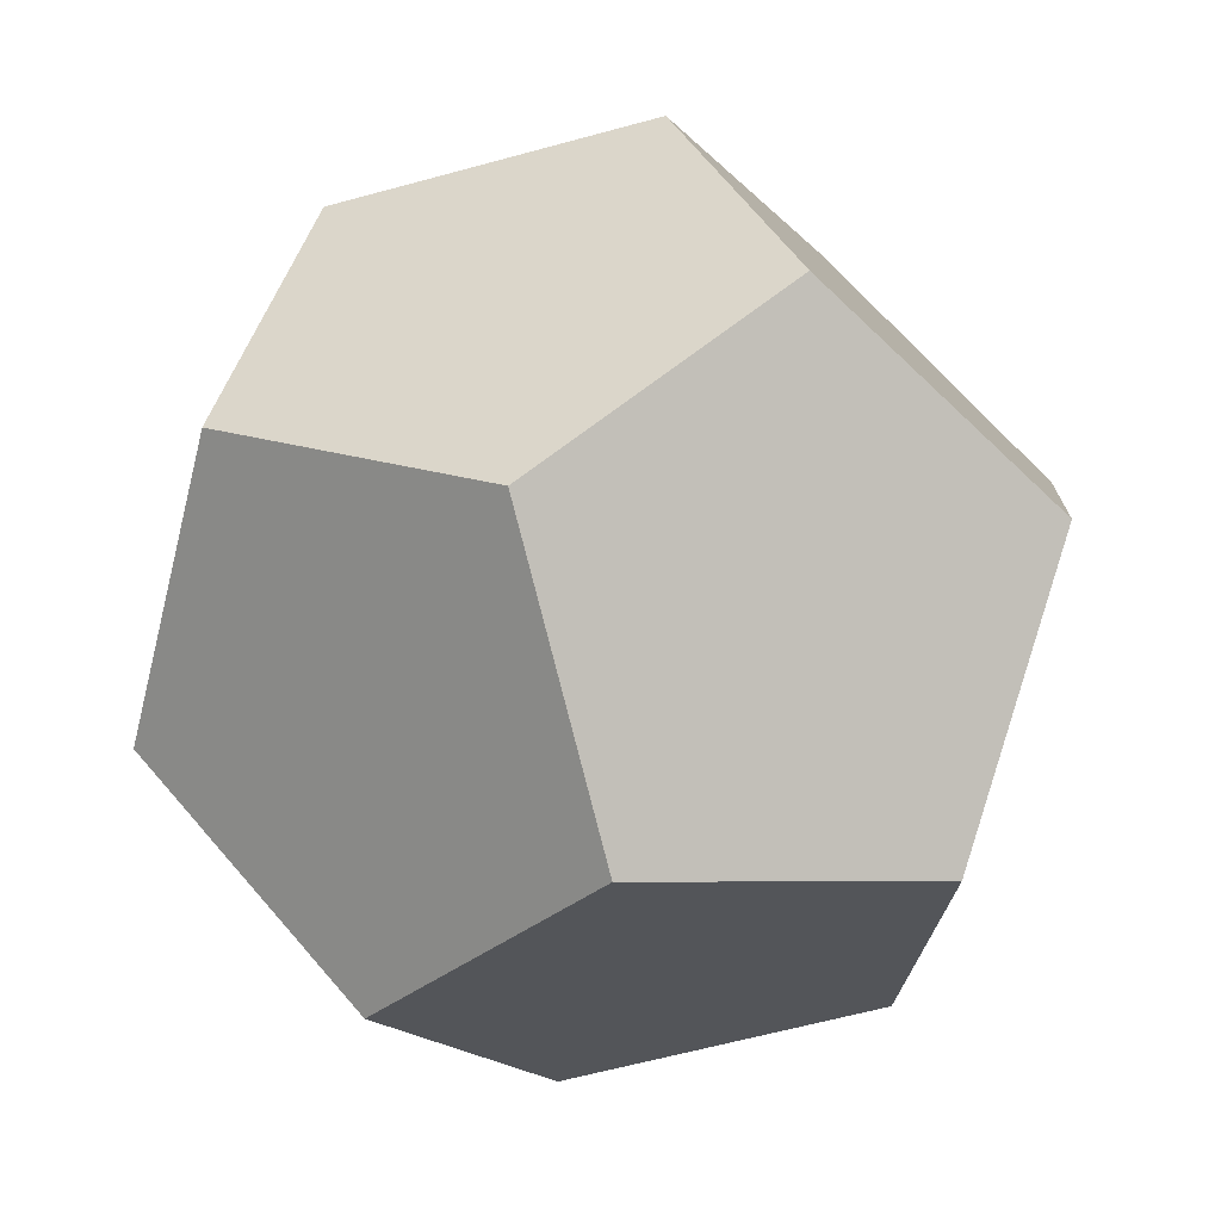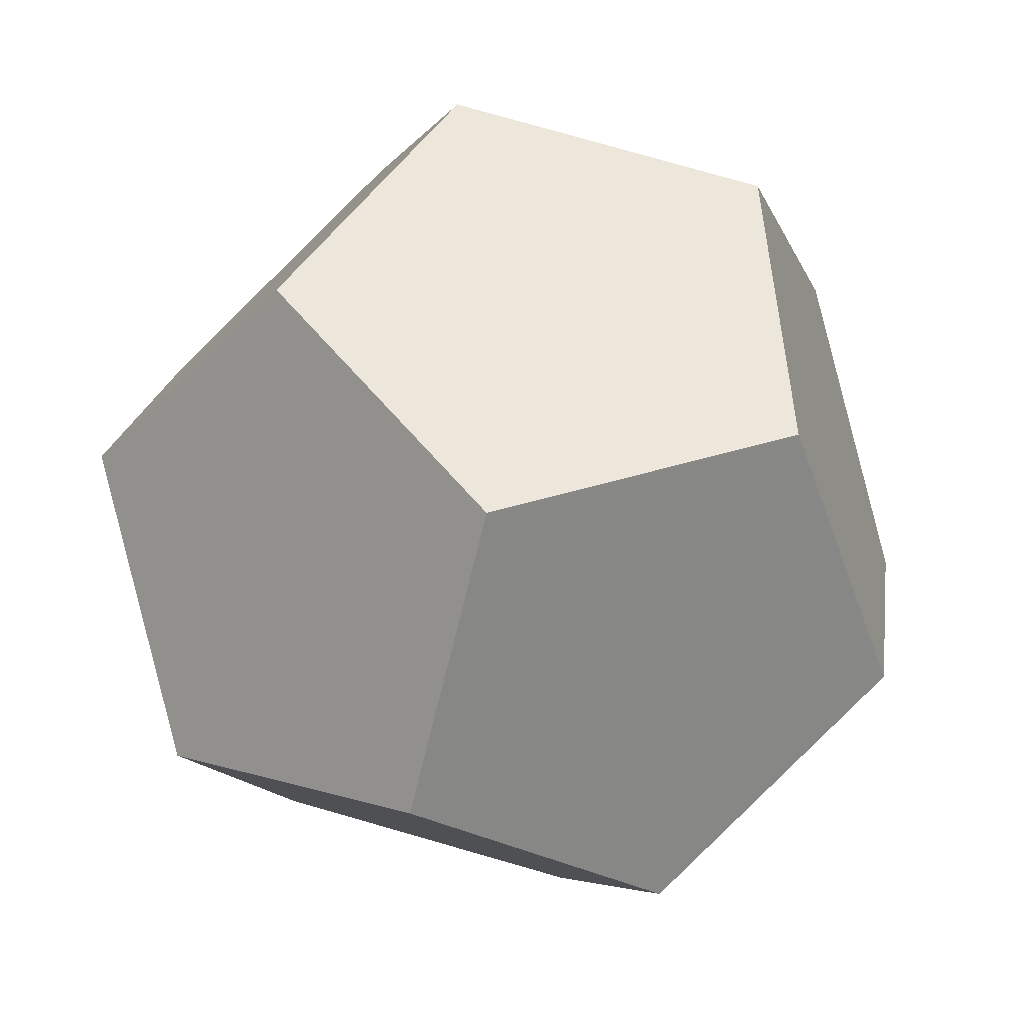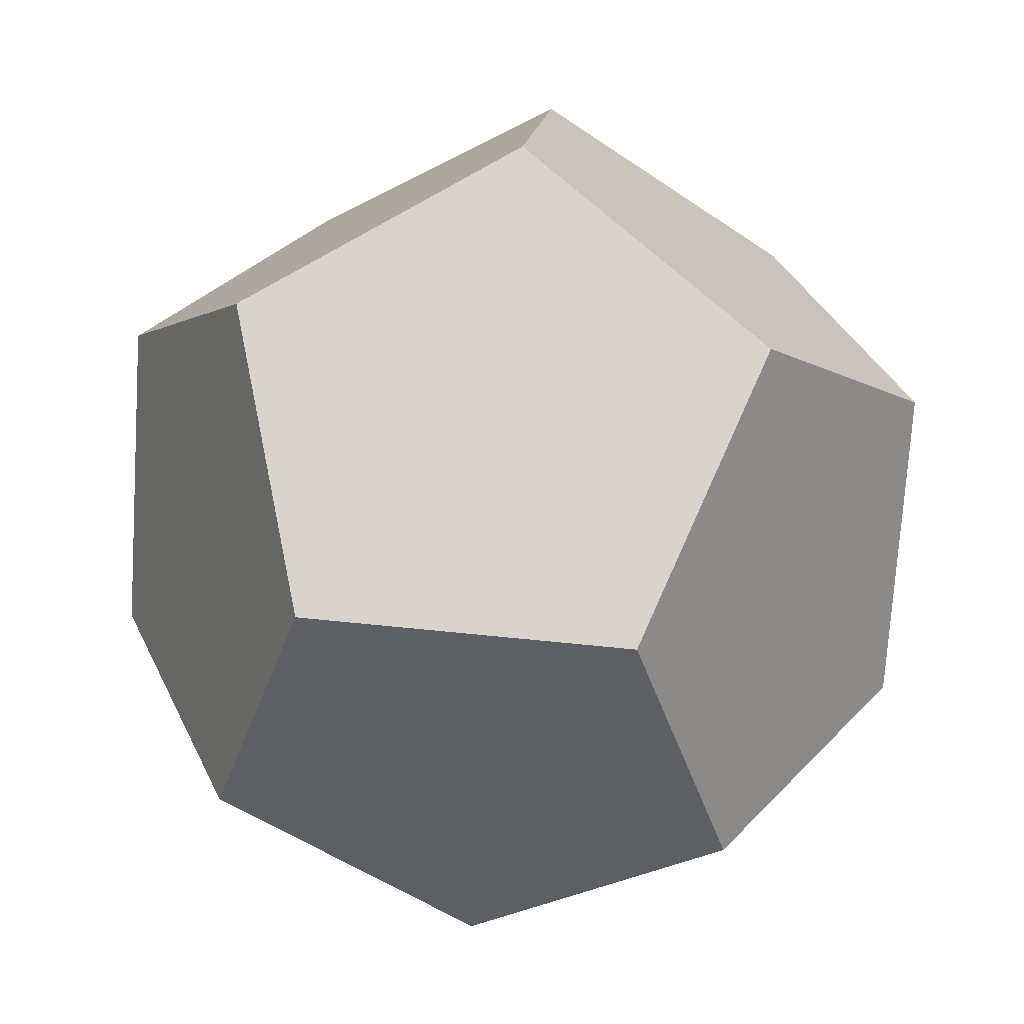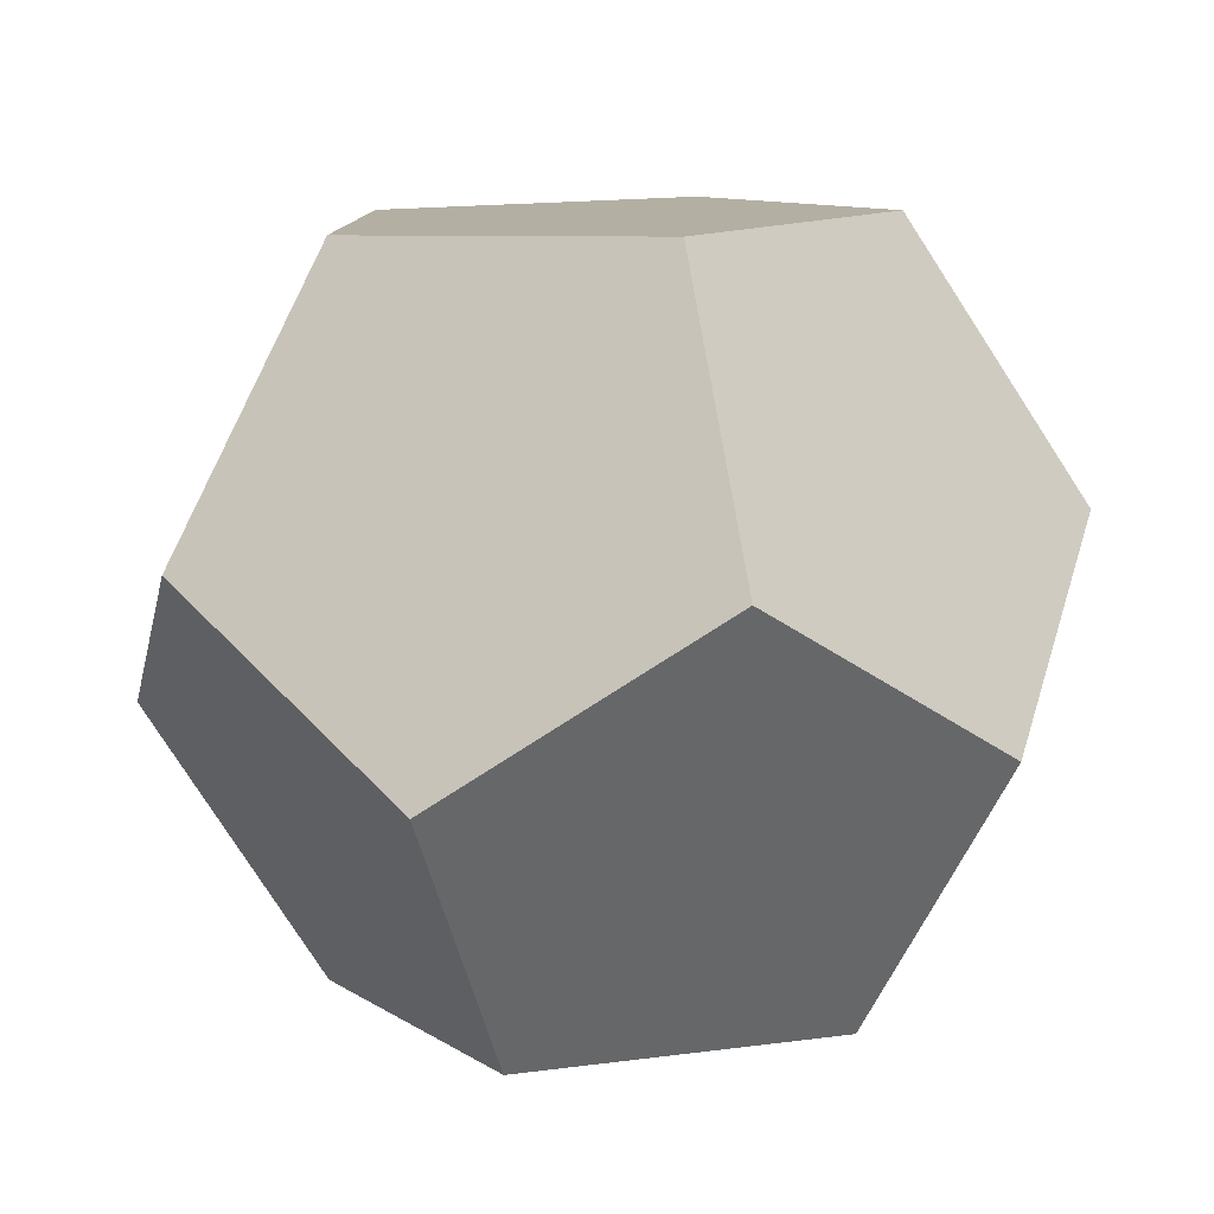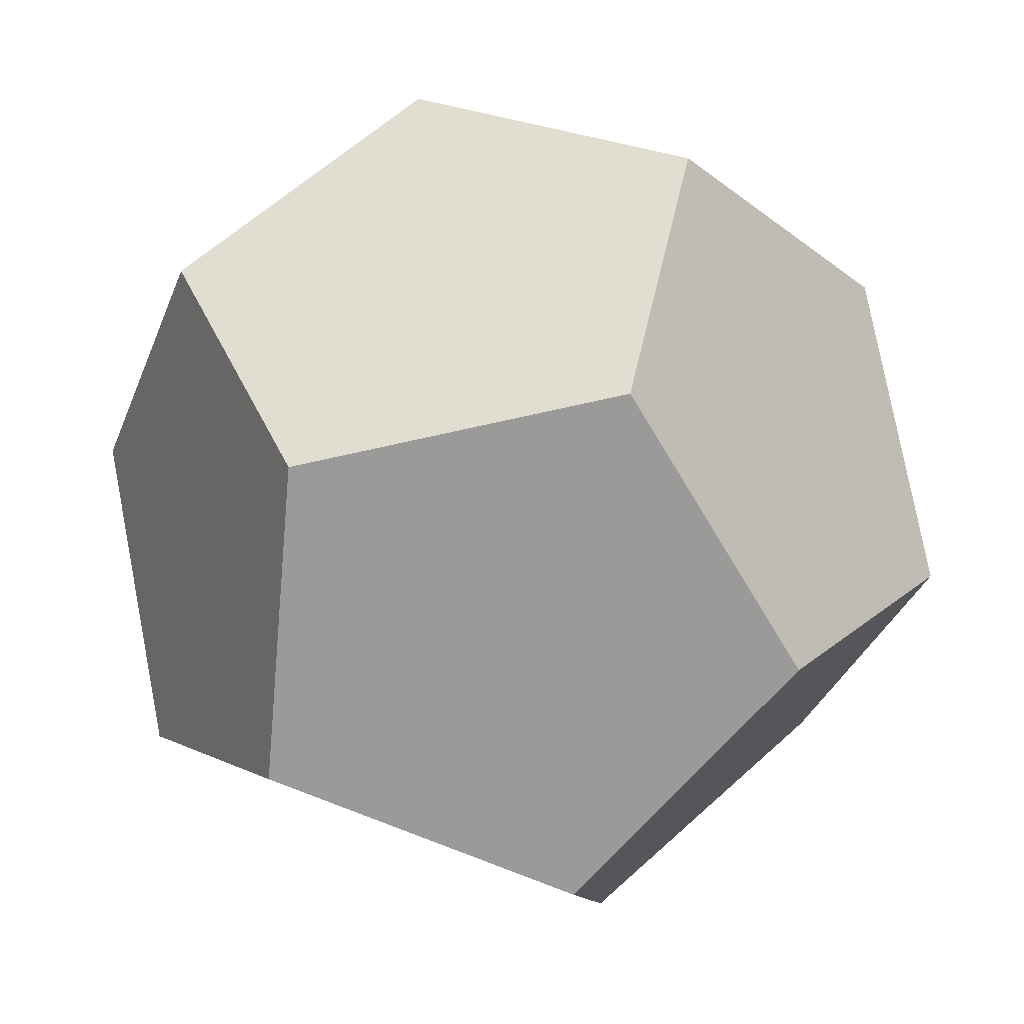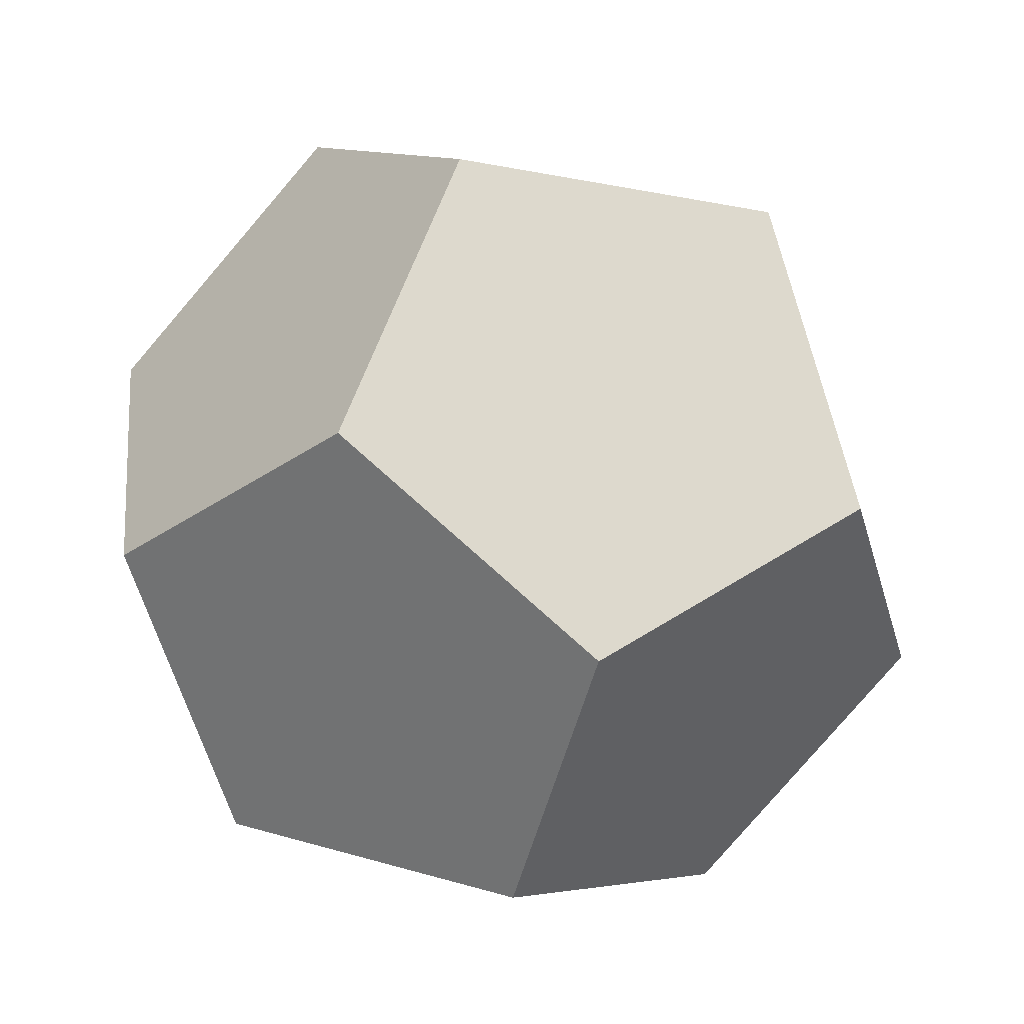
<metadata>
{"format":"obj","ext":"obj","renderer":"f3d","projection":"perspective","resolution":1024,"background":"white","views":[{"elev":17.4,"azim":35.8,"up":"+Z"},{"elev":79.7,"azim":-164.1,"up":"+Z"},{"elev":47.6,"azim":7.0,"up":"+Z"},{"elev":55.0,"azim":47.6,"up":"+Z"},{"elev":-69.2,"azim":-59.2,"up":"+Y"},{"elev":-68.4,"azim":-71.8,"up":"+Z"}]}
</metadata>
<code>
o Solid_Dodecahedron
v -0.7264 3.236 -1
v -1.175 2 -1.618
v -1.175 3.236 0.382
v -1.902 1.236 -0.618
v -1.902 2 0.618
v -1.175 1.236 1.618
v 0.000104 2 2
v 0.000104 3.236 1.236
v 1.176 1.236 1.618
v 1.902 2 0.618
v 1.176 3.236 0.382
v 0.7266 3.236 -1
v 1.176 2 -1.618
v 0 1.236 -2
v 1.902 1.236 -0.618
v -0.7265 0 1
v 0.7265 0 1
v 1.176 -0 -0.382
v -1.176 -0 -0.382
v 0 -0 -1.236
f 1 2 3
f 3 2 4
f 3 4 5
f 6 7 5
f 5 7 3
f 3 7 8
f 9 10 7
f 7 10 11
f 7 11 8
f 12 13 1
f 1 13 2
f 2 13 14
f 12 1 11
f 11 1 3
f 11 3 8
f 12 11 13
f 13 11 15
f 15 11 10
f 16 17 6
f 6 17 9
f 6 9 7
f 17 18 9
f 9 18 10
f 10 18 15
f 16 6 19
f 19 6 5
f 19 5 4
f 13 15 14
f 14 15 18
f 14 18 20
f 17 16 18
f 18 16 19
f 18 19 20
f 2 14 4
f 4 14 19
f 19 14 20

</code>
